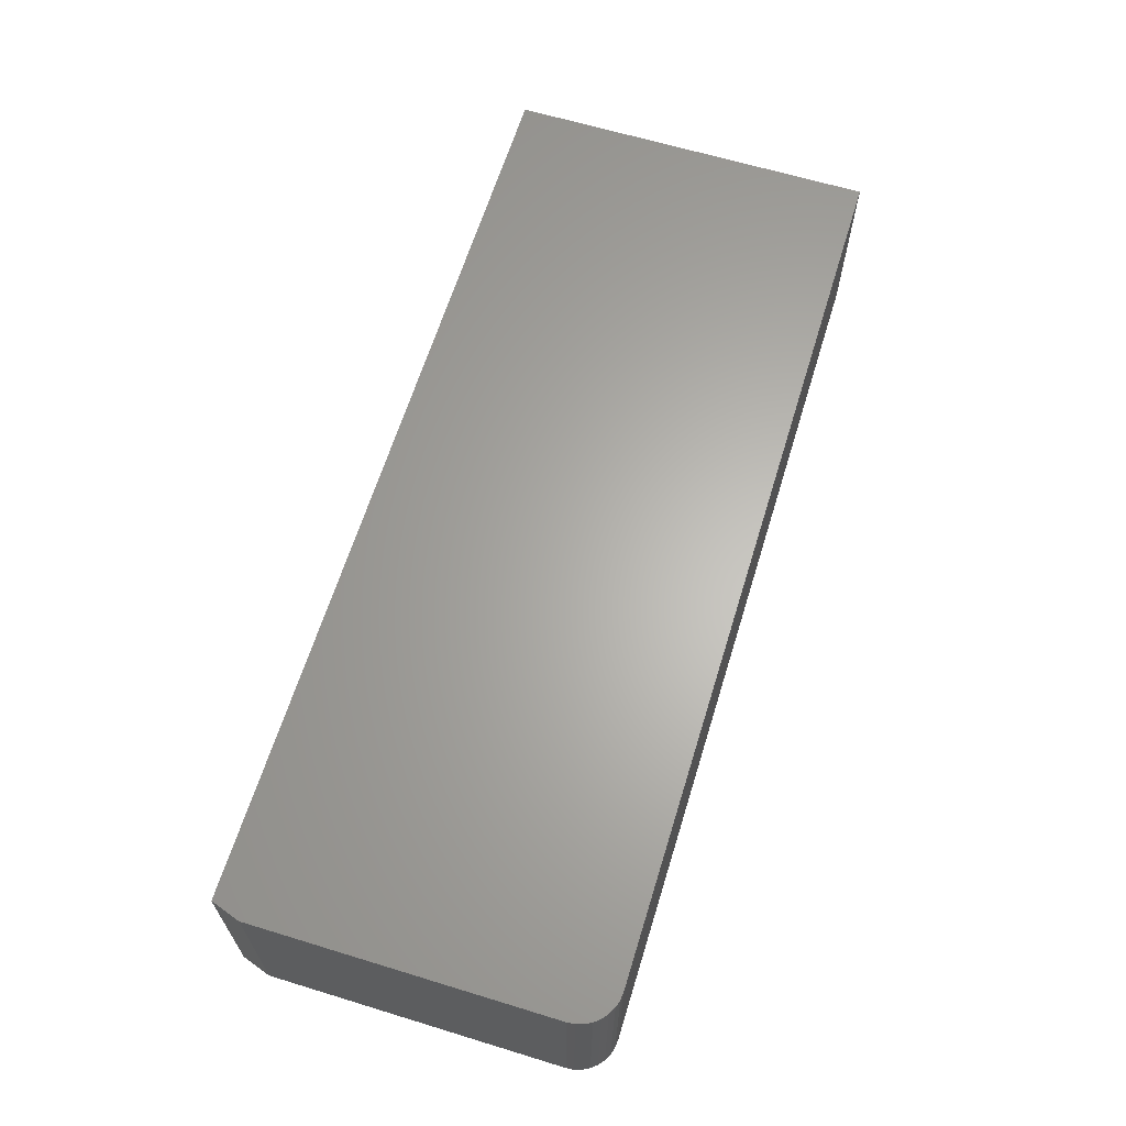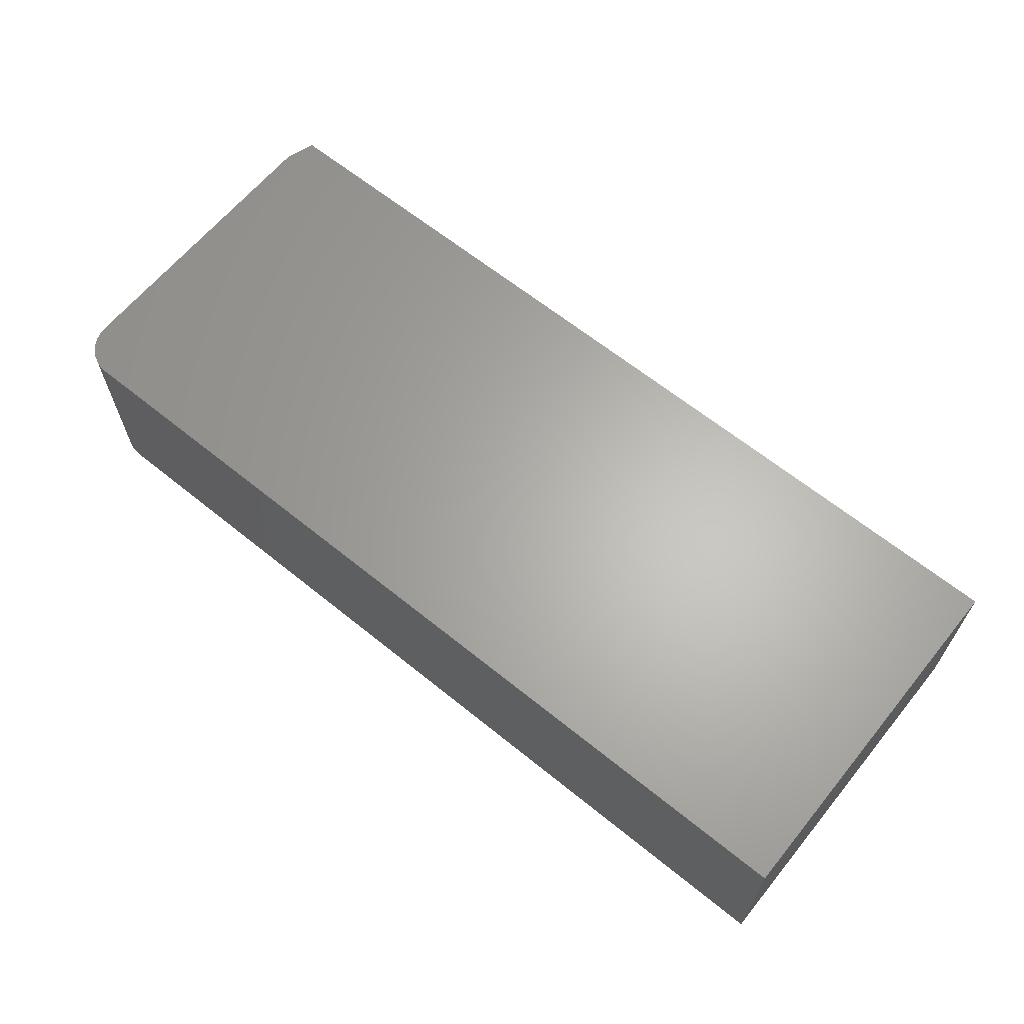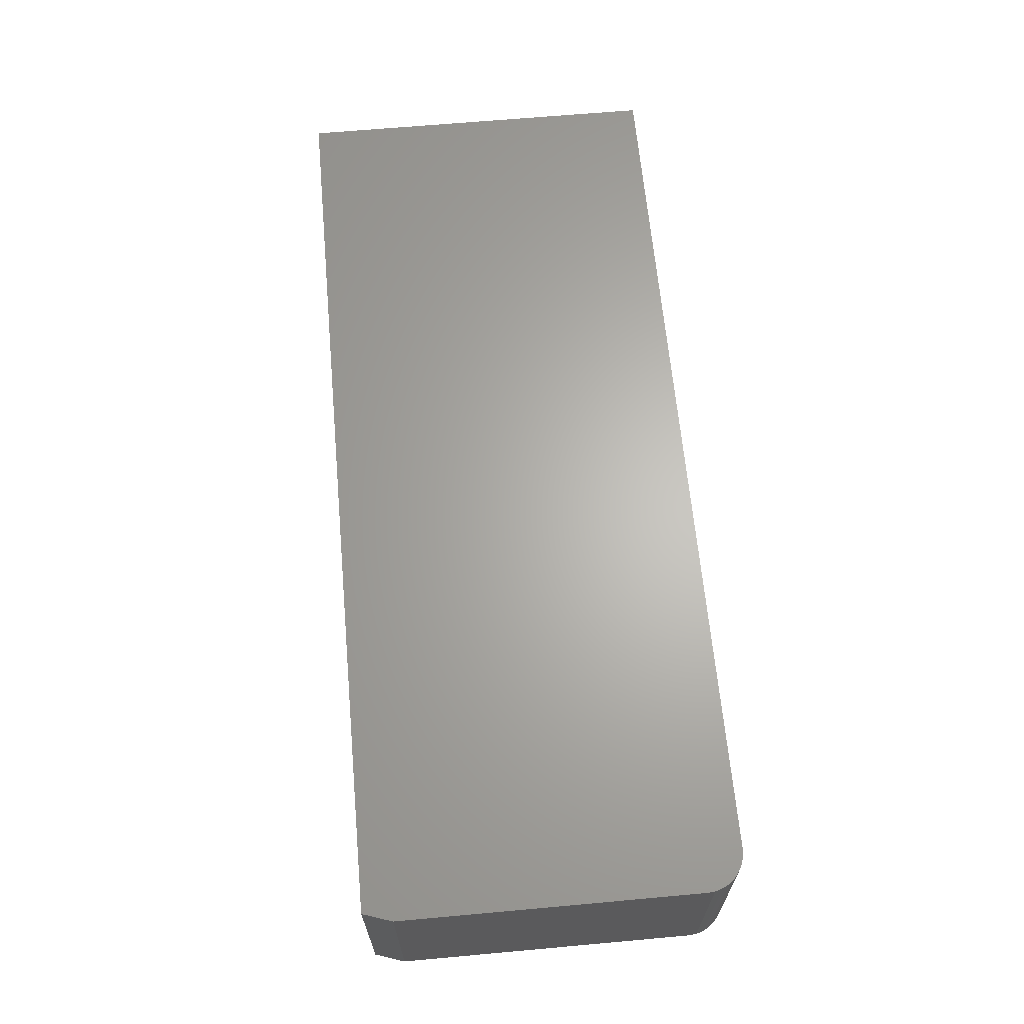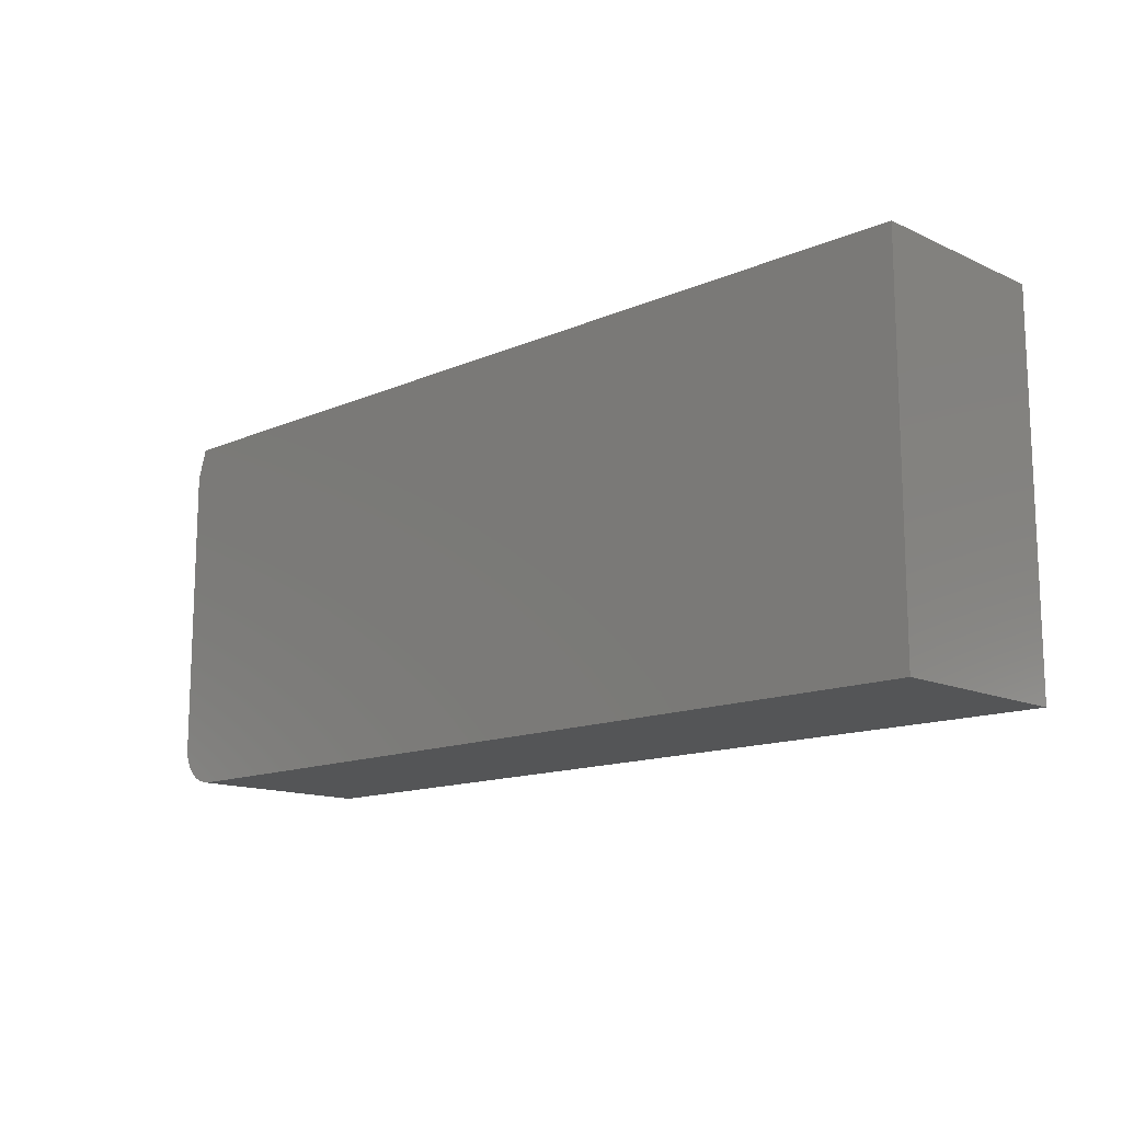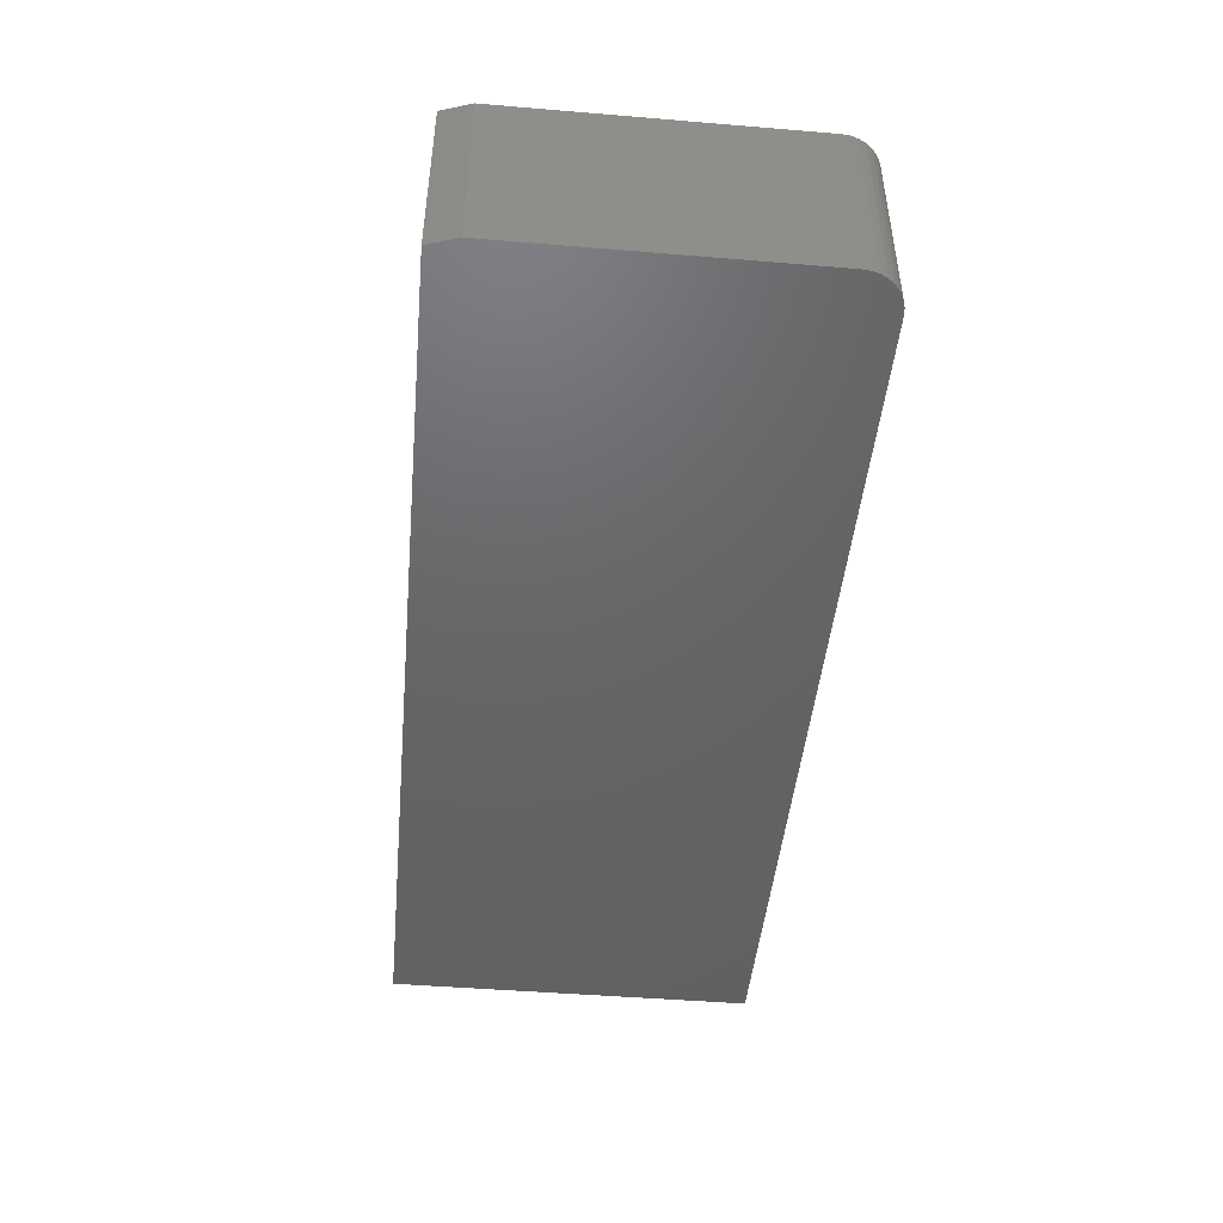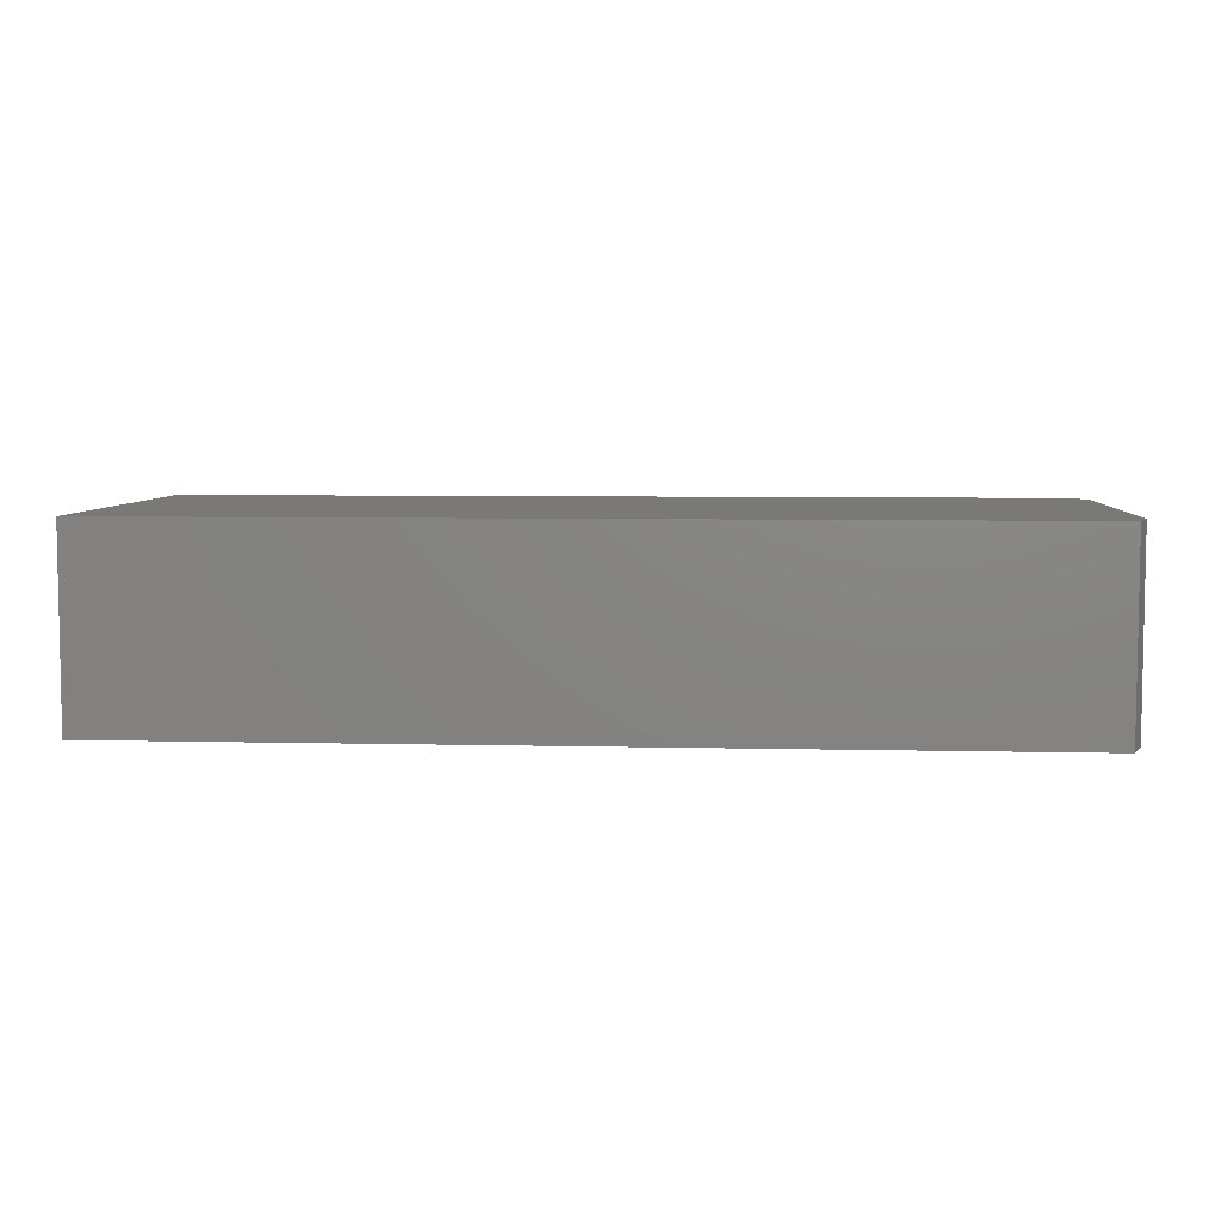
<metadata>
{"format":"stl","ext":"stl","renderer":"f3d","projection":"perspective","resolution":1024,"background":"white","views":[{"elev":64.1,"azim":-72.9,"up":"+Z"},{"elev":64.2,"azim":39.2,"up":"+Z"},{"elev":64.8,"azim":-95.2,"up":"+Z"},{"elev":-13.6,"azim":44.2,"up":"+Y"},{"elev":-46.5,"azim":-95.4,"up":"+Z"},{"elev":6.0,"azim":-175.8,"up":"+Z"}]}
</metadata>
<code>
# stl→obj: 26 verts, 48 faces
v -0.75 0.07344 0.3047
v 0.7031 0.1203 0.3047
v -0.7344 0.1203 0.3047
v -0.75 -0.3984 0.3047
v -0.7488 -0.4106 0.3047
v -0.7452 -0.4224 0.3047
v -0.7395 -0.4332 0.3047
v -0.7317 -0.4426 0.3047
v -0.7222 -0.4504 0.3047
v -0.7114 -0.4562 0.3047
v -0.6997 -0.4597 0.3047
v -0.6875 -0.4609 0.3047
v 0.7031 -0.4609 0.3047
v -0.7344 0.1203 0
v 0.7031 0.1203 0
v -0.75 0.07344 0
v -0.75 -0.3984 0
v 0.7031 -0.4609 0
v -0.6875 -0.4609 0
v -0.6997 -0.4597 0
v -0.7114 -0.4562 0
v -0.7222 -0.4504 0
v -0.7317 -0.4426 0
v -0.7395 -0.4332 0
v -0.7452 -0.4224 0
v -0.7488 -0.4106 0
f 1 2 3
f 4 5 6
f 4 6 7
f 4 7 8
f 4 8 9
f 4 9 10
f 4 10 11
f 4 11 12
f 4 12 13
f 4 13 2
f 4 2 1
f 14 15 16
f 17 16 15
f 17 15 18
f 17 18 19
f 17 19 20
f 17 20 21
f 17 21 22
f 17 22 23
f 17 23 24
f 17 24 25
f 17 25 26
f 1 16 4
f 4 16 17
f 12 19 13
f 13 19 18
f 19 12 20
f 20 12 11
f 20 11 21
f 21 11 10
f 21 10 22
f 22 10 9
f 22 9 23
f 23 9 8
f 23 8 24
f 24 8 7
f 24 7 25
f 25 7 6
f 25 6 26
f 26 6 5
f 26 5 17
f 17 5 4
f 2 15 3
f 3 15 14
f 3 14 1
f 1 14 16
f 13 18 2
f 2 18 15

</code>
